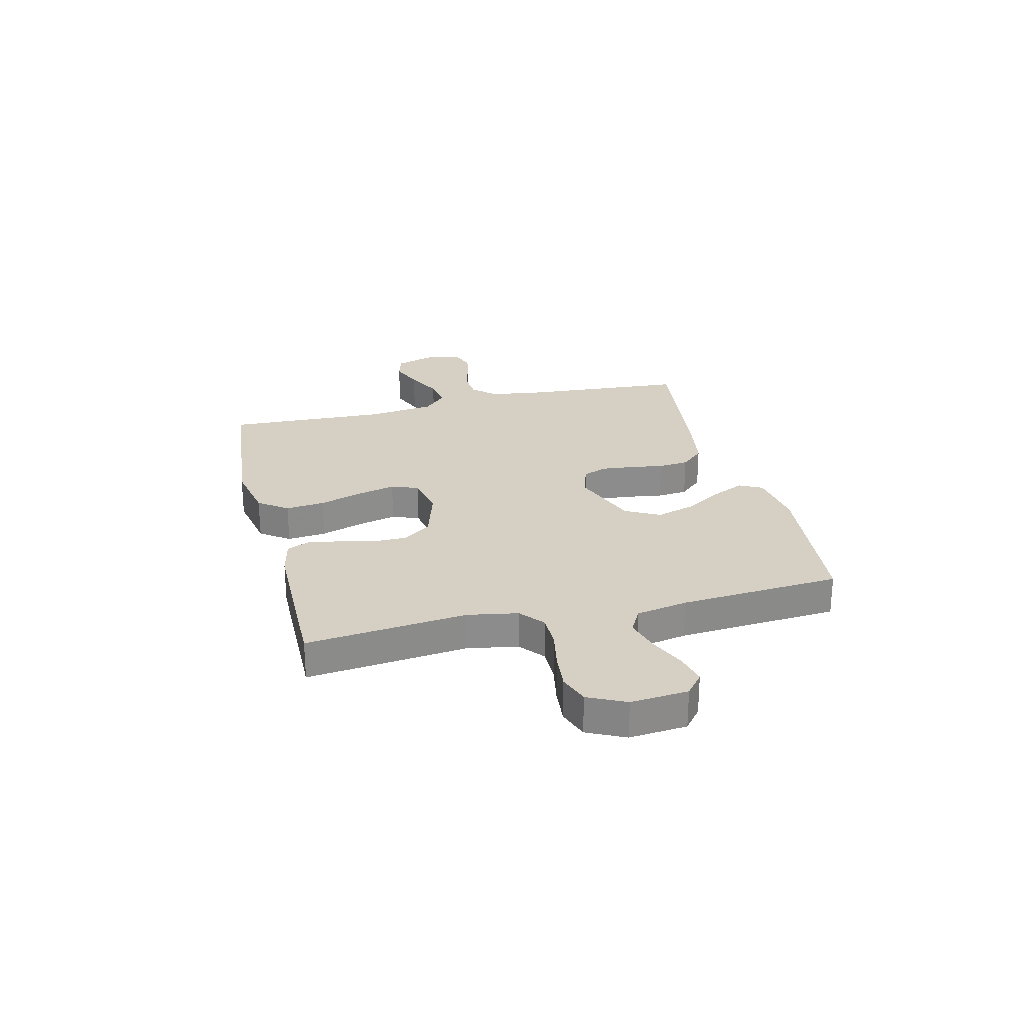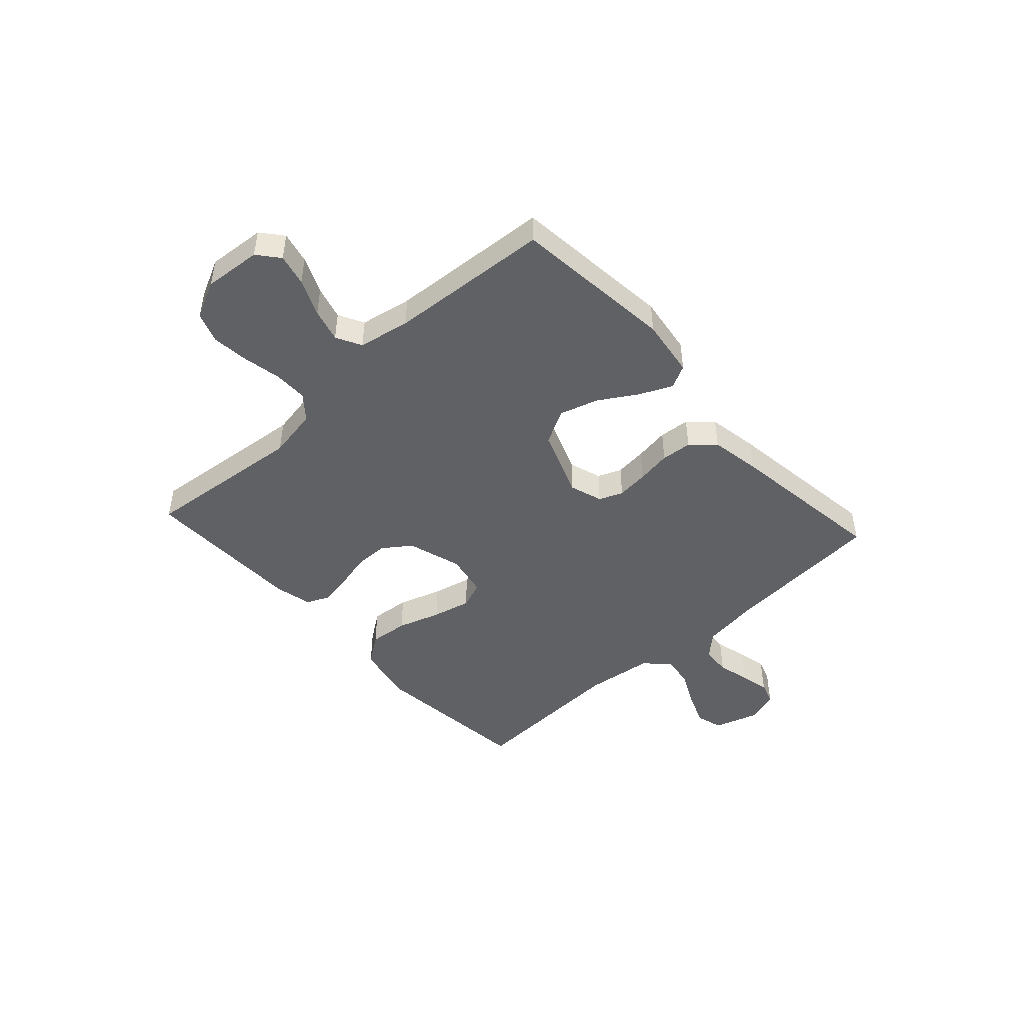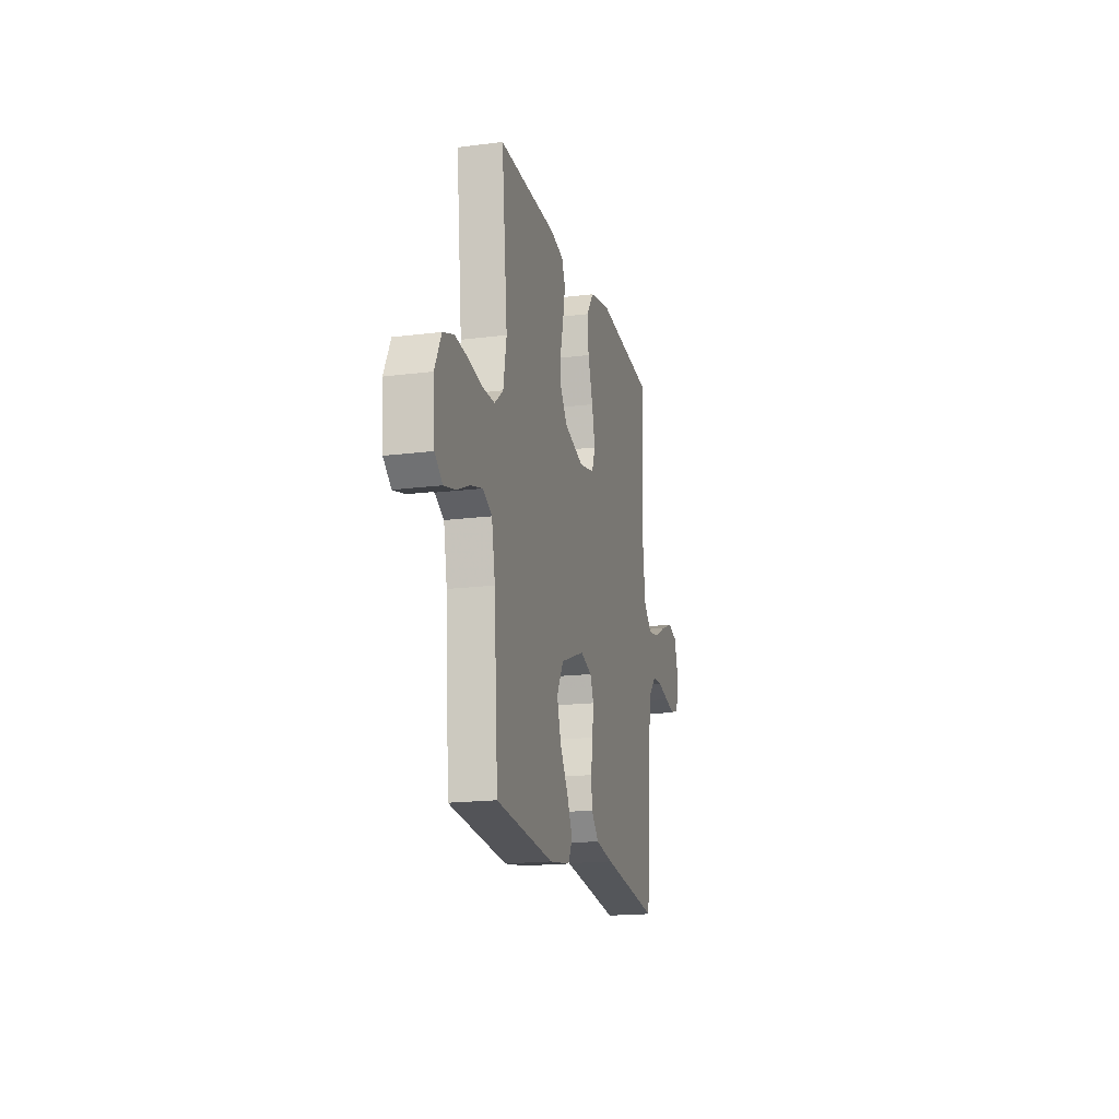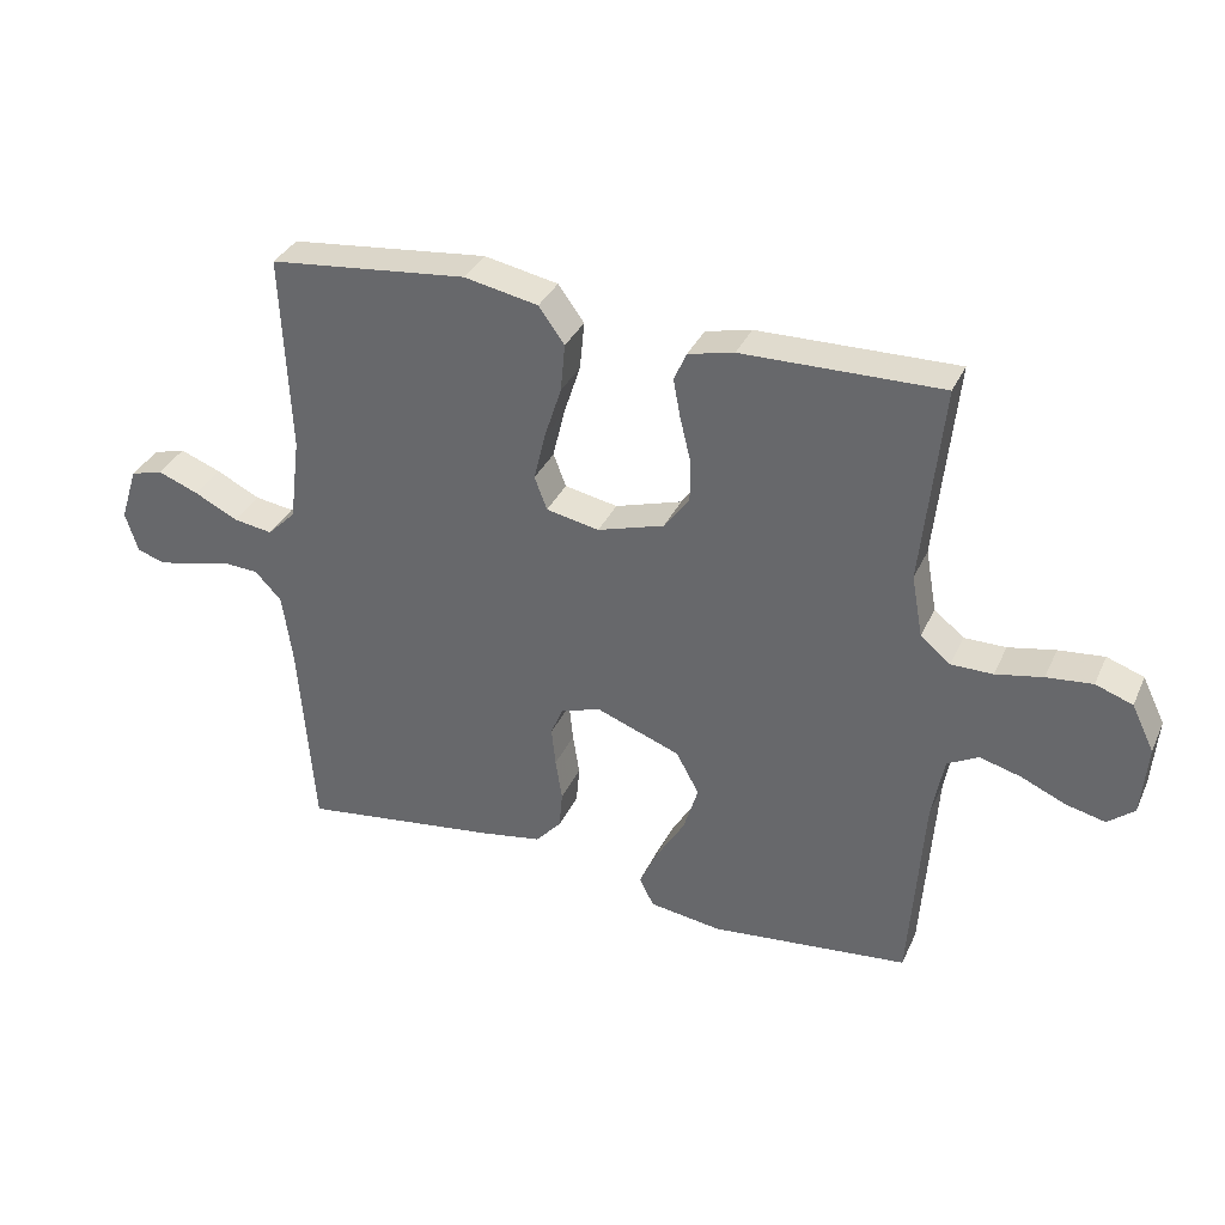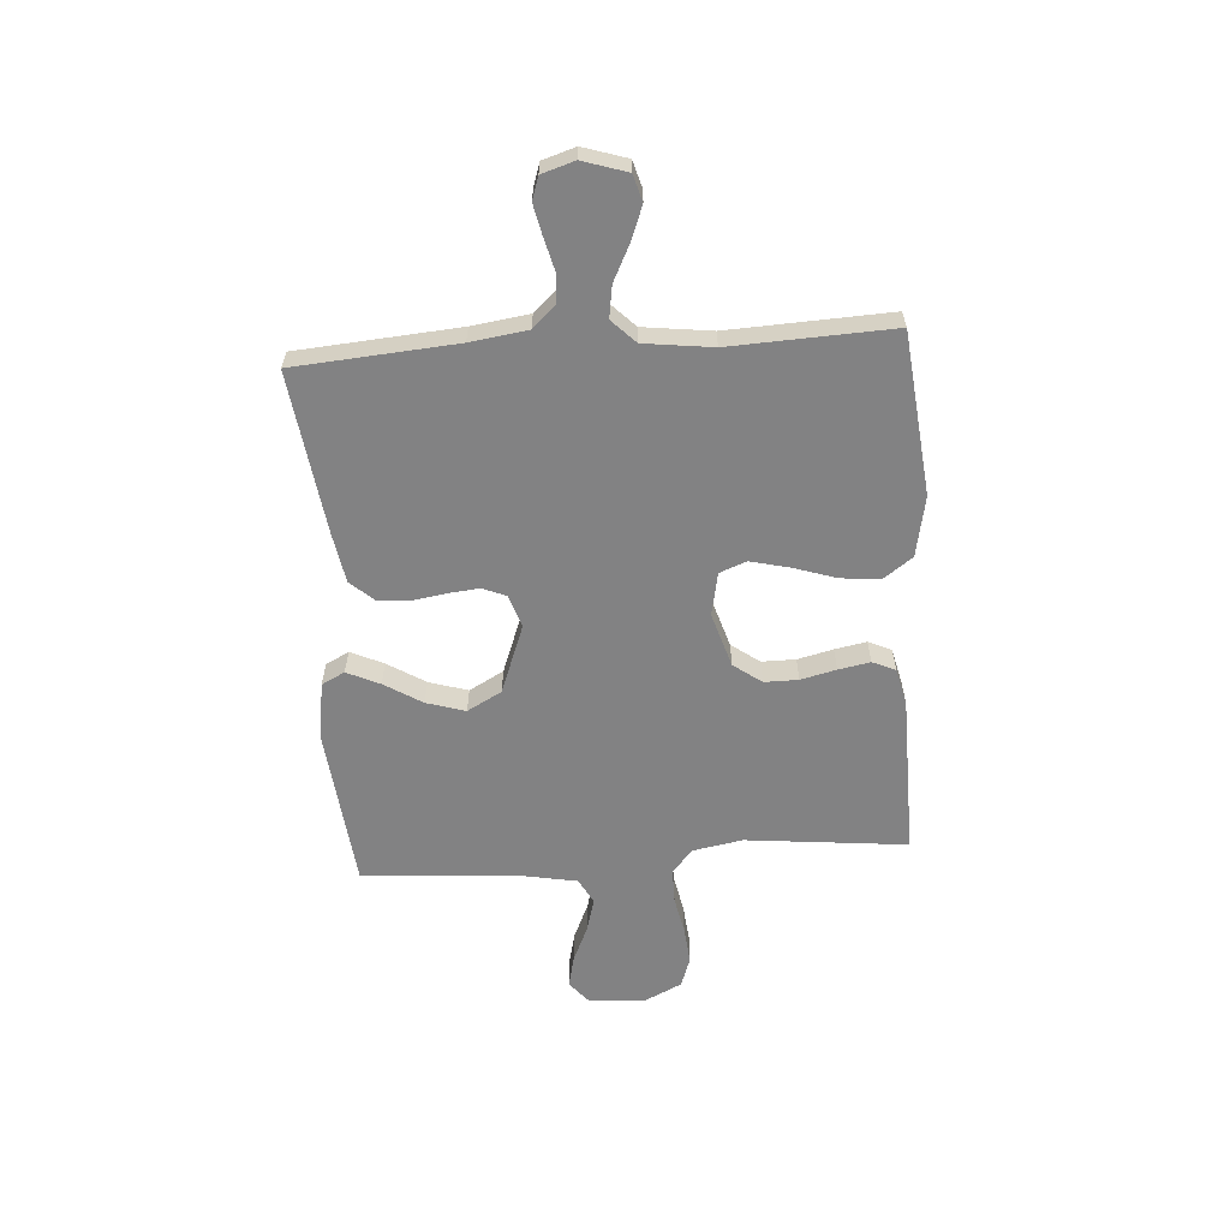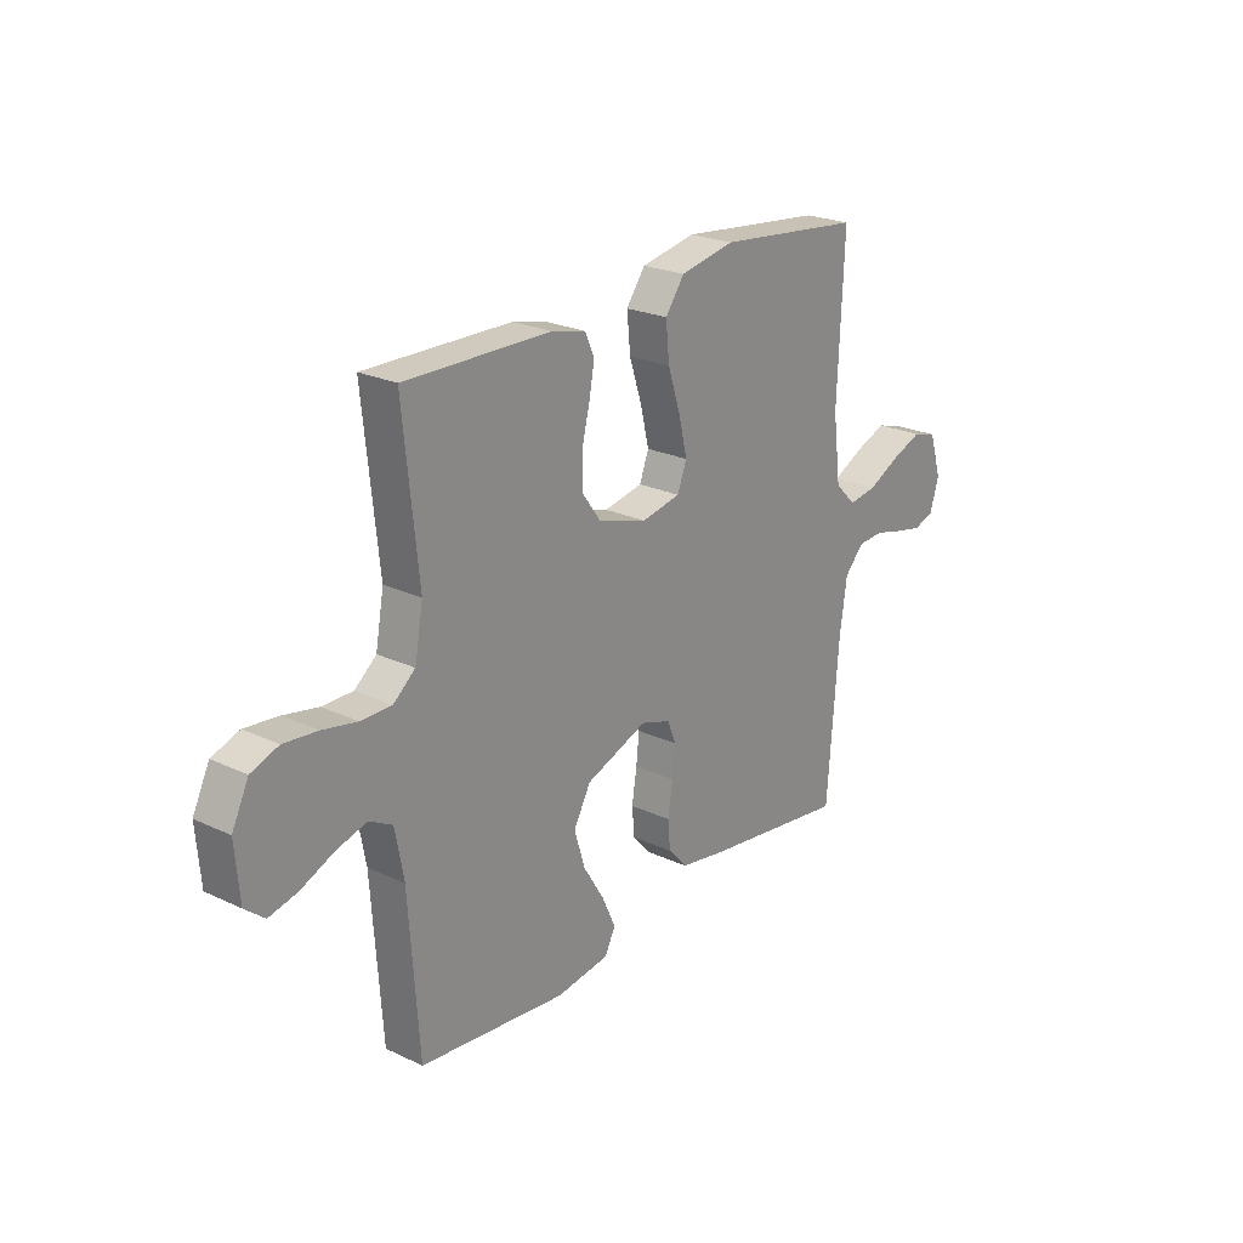
<metadata>
{"format":"obj","ext":"obj","renderer":"f3d","projection":"perspective","resolution":1024,"background":"white","views":[{"elev":26.1,"azim":76.1,"up":"+Y"},{"elev":-46.8,"azim":132.4,"up":"+Y"},{"elev":-17.8,"azim":104.0,"up":"+Z"},{"elev":34.4,"azim":22.0,"up":"+Z"},{"elev":-60.8,"azim":-86.0,"up":"+Y"},{"elev":23.4,"azim":128.4,"up":"+Z"}]}
</metadata>
<code>
v 0.5 0.07 0.5
v 0.469 0.07 0.2
v 0.486 0.07 0.106
v 0.531 0.07 0.069
v 0.594 0.07 0.069
v 0.665 0.07 0.083
v 0.734 0.07 0.09
v 0.79 0.07 0.07
v 0.824 0.07 0
v 0.815 0.07 -0.107
v 0.775 0.07 -0.14
v 0.716 0.07 -0.126
v 0.648 0.07 -0.096
v 0.586 0.07 -0.079
v 0.539 0.07 -0.104
v 0.521 0.07 -0.2
v 0.5 0.07 -0.5
v 0.2 0.07 -0.531
v 0.091 0.07 -0.515
v 0.069 0.07 -0.472
v 0.097 0.07 -0.411
v 0.14 0.07 -0.341
v 0.162 0.07 -0.269
v 0.127 0.07 -0.205
v 0 0.07 -0.157
v -0.061 0.07 -0.177
v -0.079 0.07 -0.221
v -0.073 0.07 -0.28
v -0.063 0.07 -0.344
v -0.068 0.07 -0.401
v -0.107 0.07 -0.444
v -0.2 0.07 -0.46
v -0.5 0.07 -0.5
v -0.523 0.07 -0.2
v -0.538 0.07 -0.094
v -0.578 0.07 -0.051
v -0.632 0.07 -0.048
v -0.691 0.07 -0.063
v -0.747 0.07 -0.075
v -0.789 0.07 -0.061
v -0.808 0.07 0
v -0.782 0.07 0.082
v -0.733 0.07 0.096
v -0.671 0.07 0.072
v -0.605 0.07 0.039
v -0.546 0.07 0.03
v -0.503 0.07 0.073
v -0.487 0.07 0.2
v -0.5 0.07 0.5
v -0.2 0.07 0.532
v -0.088 0.07 0.51
v -0.049 0.07 0.456
v -0.056 0.07 0.383
v -0.082 0.07 0.303
v -0.099 0.07 0.231
v -0.08 0.07 0.181
v 0 0.07 0.165
v 0.101 0.07 0.196
v 0.139 0.07 0.248
v 0.139 0.07 0.311
v 0.123 0.07 0.377
v 0.112 0.07 0.436
v 0.131 0.07 0.479
v 0.2 0.07 0.495
v 0.5 0 0.5
v 0.469 0 0.2
v 0.486 0 0.106
v 0.531 0 0.069
v 0.594 0 0.069
v 0.665 0 0.083
v 0.734 0 0.09
v 0.79 0 0.07
v 0.824 0 0
v 0.815 0 -0.107
v 0.775 0 -0.14
v 0.716 0 -0.126
v 0.648 0 -0.096
v 0.586 0 -0.079
v 0.539 0 -0.104
v 0.521 0 -0.2
v 0.5 0 -0.5
v 0.2 0 -0.531
v 0.091 0 -0.515
v 0.069 0 -0.472
v 0.097 0 -0.411
v 0.14 0 -0.341
v 0.162 0 -0.269
v 0.127 0 -0.205
v 0 0 -0.157
v -0.061 0 -0.177
v -0.079 0 -0.221
v -0.073 0 -0.28
v -0.063 0 -0.344
v -0.068 0 -0.401
v -0.107 0 -0.444
v -0.2 0 -0.46
v -0.5 0 -0.5
v -0.523 0 -0.2
v -0.538 0 -0.094
v -0.578 0 -0.051
v -0.632 0 -0.048
v -0.691 0 -0.063
v -0.747 0 -0.075
v -0.789 0 -0.061
v -0.808 0 0
v -0.782 0 0.082
v -0.733 0 0.096
v -0.671 0 0.072
v -0.605 0 0.039
v -0.546 0 0.03
v -0.503 0 0.073
v -0.487 0 0.2
v -0.5 0 0.5
v -0.2 0 0.532
v -0.088 0 0.51
v -0.049 0 0.456
v -0.056 0 0.383
v -0.082 0 0.303
v -0.099 0 0.231
v -0.08 0 0.181
v 0 0 0.165
v 0.101 0 0.196
v 0.139 0 0.248
v 0.139 0 0.311
v 0.123 0 0.377
v 0.112 0 0.436
v 0.131 0 0.479
v 0.2 0 0.495
f 64 1 2
f 63 64 2
f 62 63 2
f 61 62 2
f 60 61 2
f 59 60 2 3
f 58 59 3 4
f 57 58 4
f 52 53 54
f 51 52 54
f 50 51 54
f 49 50 54
f 48 49 54
f 47 48 54 55
f 46 47 55 56
f 43 44 45
f 42 43 45
f 41 42 45
f 40 41 45
f 39 40 45
f 38 39 45
f 37 38 45
f 36 37 45 46
f 46 56 57
f 36 46 57
f 35 36 57
f 32 33 34
f 31 32 34
f 30 31 34
f 29 30 34
f 28 29 34
f 27 28 34 35
f 20 21 22
f 19 20 22
f 18 19 22
f 17 18 22
f 16 17 22
f 15 16 22 23
f 14 15 23 24
f 11 12 13
f 10 11 13
f 9 10 13
f 8 9 13
f 7 8 13
f 6 7 13
f 5 6 13
f 4 5 13 14
f 14 24 25
f 4 14 25
f 57 4 25
f 26 27 35 57
f 25 26 57
f 66 65 128
f 66 128 127
f 66 127 126
f 66 126 125
f 66 125 124
f 67 66 124 123
f 68 67 123 122
f 68 122 121
f 118 117 116
f 118 116 115
f 118 115 114
f 118 114 113
f 118 113 112
f 119 118 112 111
f 120 119 111 110
f 109 108 107
f 109 107 106
f 109 106 105
f 109 105 104
f 109 104 103
f 109 103 102
f 109 102 101
f 110 109 101 100
f 121 120 110
f 121 110 100
f 121 100 99
f 98 97 96
f 98 96 95
f 98 95 94
f 98 94 93
f 98 93 92
f 99 98 92 91
f 86 85 84
f 86 84 83
f 86 83 82
f 86 82 81
f 86 81 80
f 87 86 80 79
f 88 87 79 78
f 77 76 75
f 77 75 74
f 77 74 73
f 77 73 72
f 77 72 71
f 77 71 70
f 77 70 69
f 78 77 69 68
f 89 88 78
f 89 78 68
f 89 68 121
f 121 99 91 90
f 121 90 89
f 1 65 66 2
f 2 66 67 3
f 3 67 68 4
f 4 68 69 5
f 5 69 70 6
f 6 70 71 7
f 7 71 72 8
f 8 72 73 9
f 9 73 74 10
f 10 74 75 11
f 11 75 76 12
f 12 76 77 13
f 13 77 78 14
f 14 78 79 15
f 15 79 80 16
f 16 80 81 17
f 17 81 82 18
f 18 82 83 19
f 19 83 84 20
f 20 84 85 21
f 21 85 86 22
f 22 86 87 23
f 23 87 88 24
f 24 88 89 25
f 25 89 90 26
f 26 90 91 27
f 27 91 92 28
f 28 92 93 29
f 29 93 94 30
f 30 94 95 31
f 31 95 96 32
f 32 96 97 33
f 33 97 98 34
f 34 98 99 35
f 35 99 100 36
f 36 100 101 37
f 37 101 102 38
f 38 102 103 39
f 39 103 104 40
f 40 104 105 41
f 41 105 106 42
f 42 106 107 43
f 43 107 108 44
f 44 108 109 45
f 45 109 110 46
f 46 110 111 47
f 47 111 112 48
f 48 112 113 49
f 49 113 114 50
f 50 114 115 51
f 51 115 116 52
f 52 116 117 53
f 53 117 118 54
f 54 118 119 55
f 55 119 120 56
f 56 120 121 57
f 57 121 122 58
f 58 122 123 59
f 59 123 124 60
f 60 124 125 61
f 61 125 126 62
f 62 126 127 63
f 63 127 128 64
f 64 128 65 1

</code>
